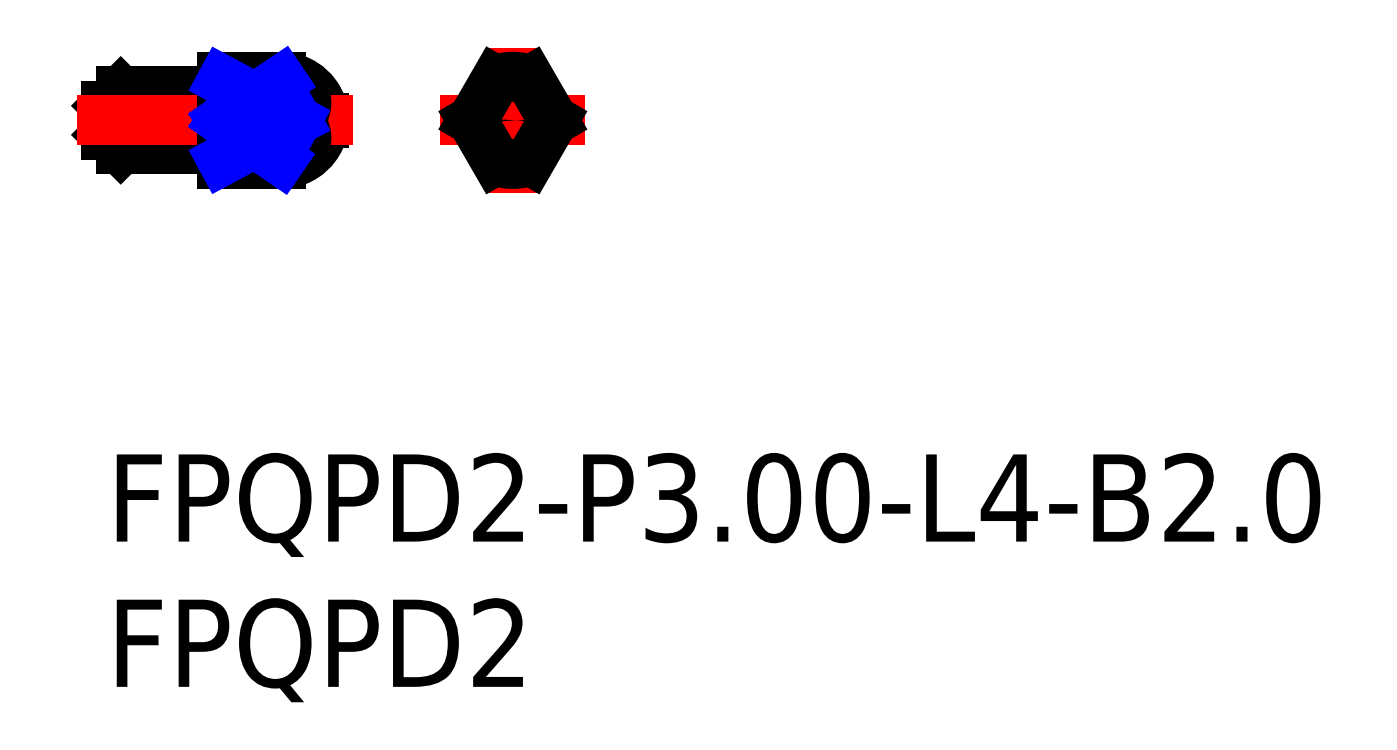
<metadata>
{"format":"dxf","ext":"dxf","renderer":"ezdxf+matplotlib","layout":"modelspace","background":"white","min_lineweight":24,"dpi":150}
</metadata>
<code>
0
SECTION
2
ENTITIES
0
INSERT
8
MSM_CONTINUOUS
2
*U17
10
0
20
0
30
0
0
INSERT
8
MSM_CONTINUOUS
2
*U18
10
0
20
0
30
0
0
LINE
8
MSM_DASHED
10
7.327
20
11.5
30
0
11
7.497
21
11.4
31
0
0
LINE
8
MSM_DASHED
10
7.497
20
11.6
30
0
11
7.327
21
11.5
31
0
0
LINE
8
MSM_DASHED
10
0.1732
20
11.5
30
0
11
0
21
11.6
31
0
0
LINE
8
MSM_DASHED
10
0
20
11.4
30
0
11
0.1732
21
11.5
31
0
0
LINE
8
MSM_CONTINUOUS
10
3.632
20
10.55
30
0
11
3.8
21
10.55
31
0
0
LINE
8
MSM_CONTINUOUS
10
3.8
20
12.45
30
0
11
3.632
21
12.45
31
0
0
LINE
8
MSM_CONTINUOUS
10
0.5
20
10.5
30
0
11
3.5
21
10.5
31
0
0
LINE
8
MSM_CONTINUOUS
10
3.5
20
12.5
30
0
11
0.5
21
12.5
31
0
0
ARC
8
MSM_CONTINUOUS
10
3.632
20
10.35
30
0
40
0.2
50
90
51
131.4
0
ARC
8
MSM_CONTINUOUS
10
3.632
20
12.65
30
0
40
0.2
50
228.6
51
270
0
LINE
8
MSM_CONTINUOUS
10
3.5
20
12.5
30
0
11
3.5
21
10.5
31
0
0
LINE
8
MSM_CONTINUOUS
10
0
20
11
30
0
11
0.5
21
10.5
31
0
0
LINE
8
MSM_CONTINUOUS
10
0.5
20
12.5
30
0
11
0
21
12
31
0
0
LINE
8
MSM_CONTINUOUS
10
0.5
20
12.5
30
0
11
0.5
21
10.5
31
0
0
LINE
8
MSM_CONTINUOUS
10
0
20
12
30
0
11
0
21
11
31
0
0
ARC
8
MSM_CONTINUOUS
10
3.8
20
10.35
30
0
40
0.2
50
0
51
90
0
ARC
8
MSM_CONTINUOUS
10
3.8
20
12.65
30
0
40
0.2
50
270
51
0
0
LINE
8
MSM_CONTINUOUS
10
7.497
20
11.4
30
0
11
7.497
21
11.6
31
0
0
ARC
8
MSM_CONTINUOUS
10
6
20
11.5
30
0
40
1.5
50
3.752
51
90
0
ARC
8
MSM_CONTINUOUS
10
6
20
11.5
30
0
40
1.5
50
270
51
356.2
0
LINE
8
MSM_CONTINUOUS
10
4
20
10
30
0
11
6
21
10
31
0
0
LINE
8
MSM_CONTINUOUS
10
6
20
13
30
0
11
4
21
13
31
0
0
LINE
8
MSM_CONTINUOUS
10
4
20
13
30
0
11
4
21
10
31
0
0
CIRCLE
8
MSM_DASHED
10
14
20
11.5
30
0
40
1
0
LINE
8
MSM_CENTER
10
-1
20
11.5
30
0
11
8.497
21
11.5
31
0
0
LINE
8
MSM_CENTER
10
14
20
9
30
0
11
14
21
14
31
0
0
LINE
8
MSM_CENTER
10
11.5
20
11.5
30
0
11
16.5
21
11.5
31
0
0
LINE
8
MSM_CONTINUOUS
10
14.6
20
12.87
30
0
11
15.39
21
11.5
31
0
0
ARC
8
MSM_CONTINUOUS
10
14
20
11.5
30
0
40
1.5
50
66.42
51
113.6
0
LINE
8
MSM_CONTINUOUS
10
12.6
20
11.5
30
0
11
13.4
21
12.87
31
0
0
LINE
8
MSM_CONTINUOUS
10
13.4
20
10.13
30
0
11
12.6
21
11.5
31
0
0
ARC
8
MSM_CONTINUOUS
10
14
20
11.5
30
0
40
1.5
50
246.4
51
293.6
0
LINE
8
MSM_CONTINUOUS
10
15.39
20
11.5
30
0
11
14.6
21
10.13
31
0
0
CIRCLE
8
MSM_CONTINUOUS
10
14
20
11.5
30
0
40
0.09814
0
LINE
8
MSM_CONTINUOUS
10
6.555
20
11.5
30
0
11
4
21
11.5
31
0
0
LINE
8
MSM_CONTINUOUS
10
6
20
12.87
30
0
11
4
21
12.87
31
0
0
ARC
8
MSM_CONTINUOUS
10
6.028
20
11.97
30
0
40
0.9031
50
29.47
51
91.76
0
ARC
8
MSM_CONTINUOUS
10
6.184
20
12.1
30
0
40
0.7052
50
301.7
51
26.67
0
ARC
8
MSM_CONTINUOUS
10
6.028
20
11.03
30
0
40
0.9031
50
268.2
51
330.5
0
ARC
8
MSM_CONTINUOUS
10
6.184
20
10.9
30
0
40
0.7052
50
333.3
51
58.29
0
LINE
8
MSM_CONTINUOUS
10
6
20
10.13
30
0
11
4
21
10.13
31
0
0
LINE
8
MSM_NARROW
10
4
20
12.87
30
0
11
6.555
21
11.5
31
0
0
LINE
8
MSM_NARROW
10
6.555
20
11.5
30
0
11
4
21
10.13
31
0
0
LINE
8
MSM_NARROW
10
6.028
20
12.88
30
0
11
4
21
11.5
31
0
0
LINE
8
MSM_NARROW
10
4
20
11.5
30
0
11
6
21
10.13
31
0
0
ENDSEC
0
EOF

</code>
